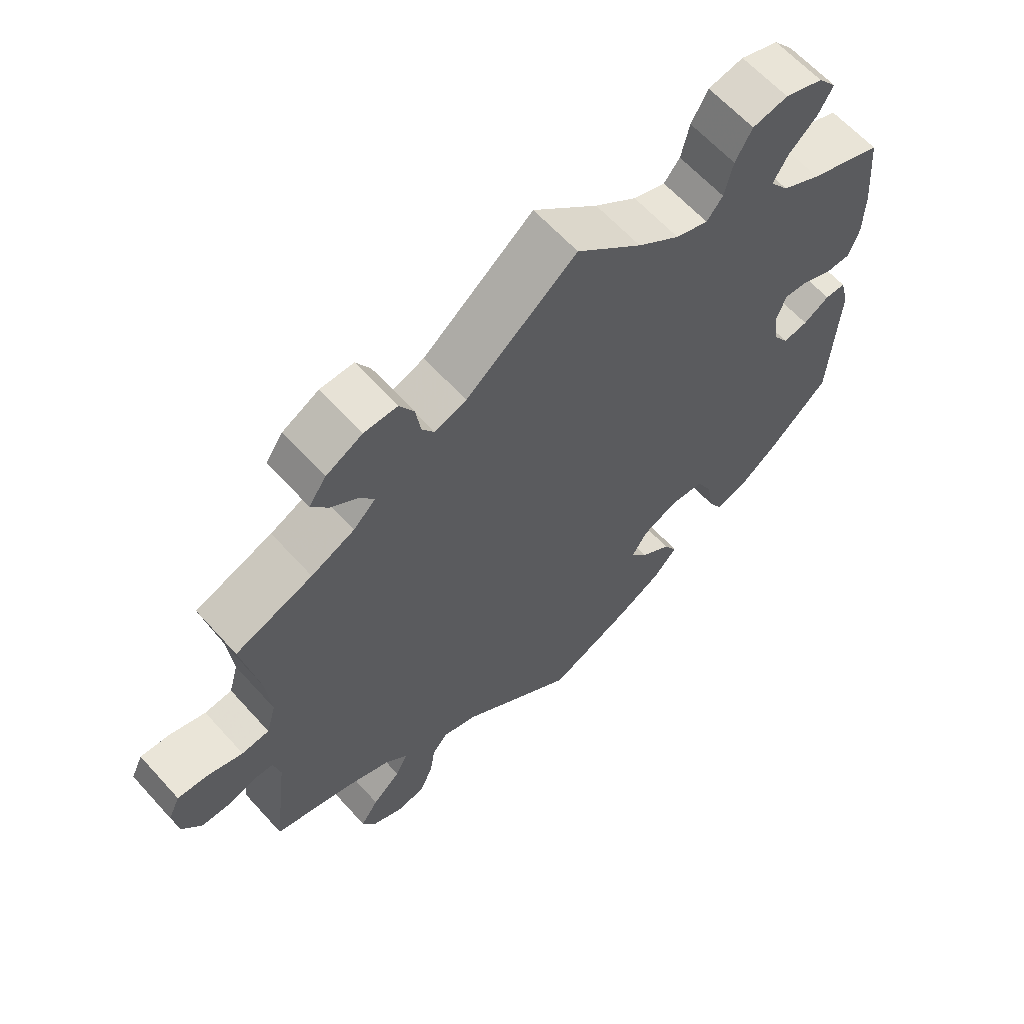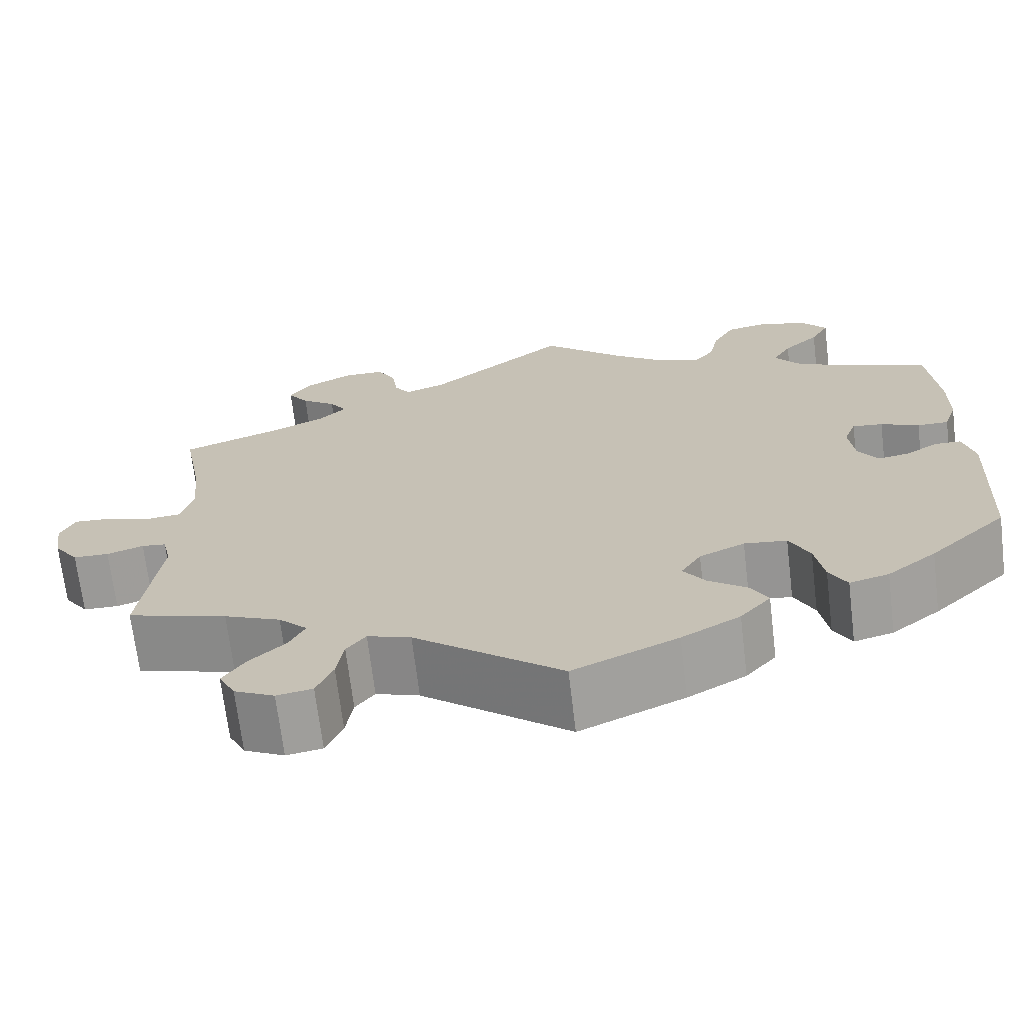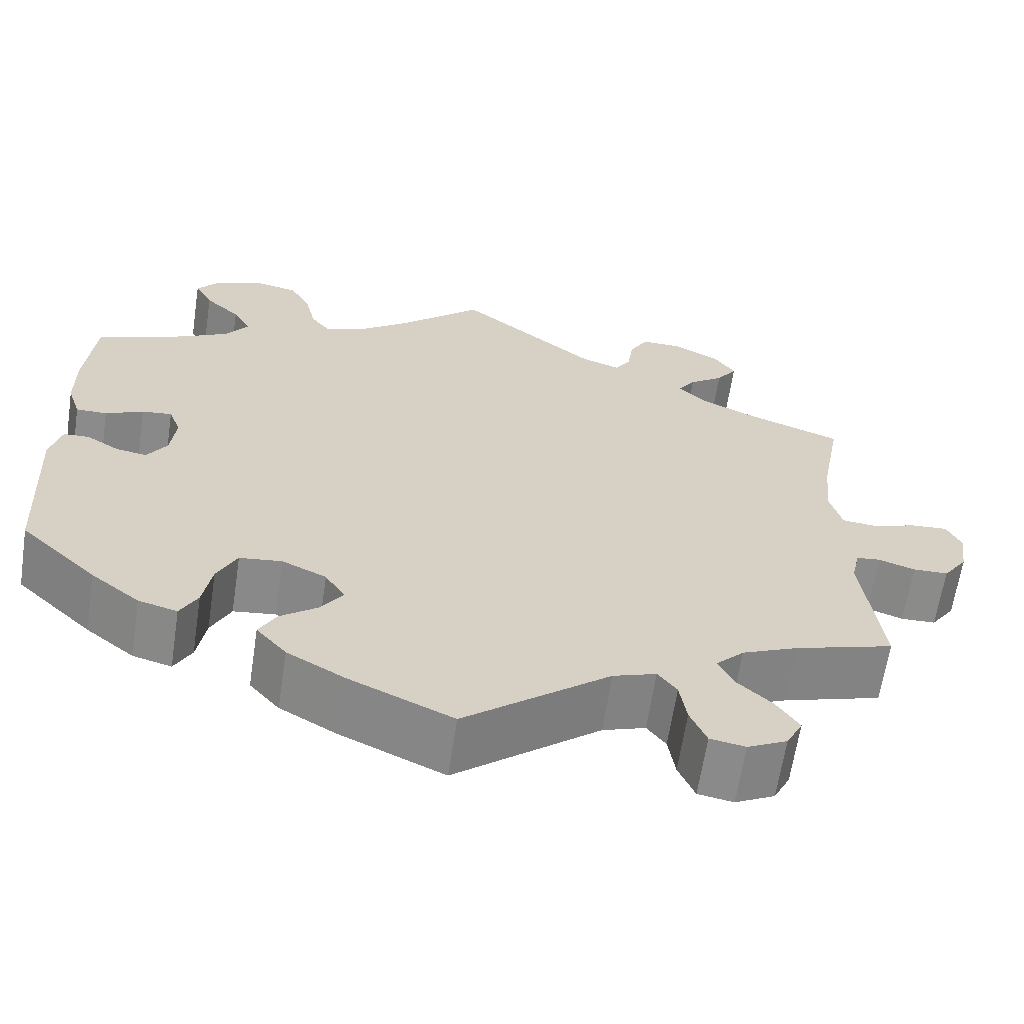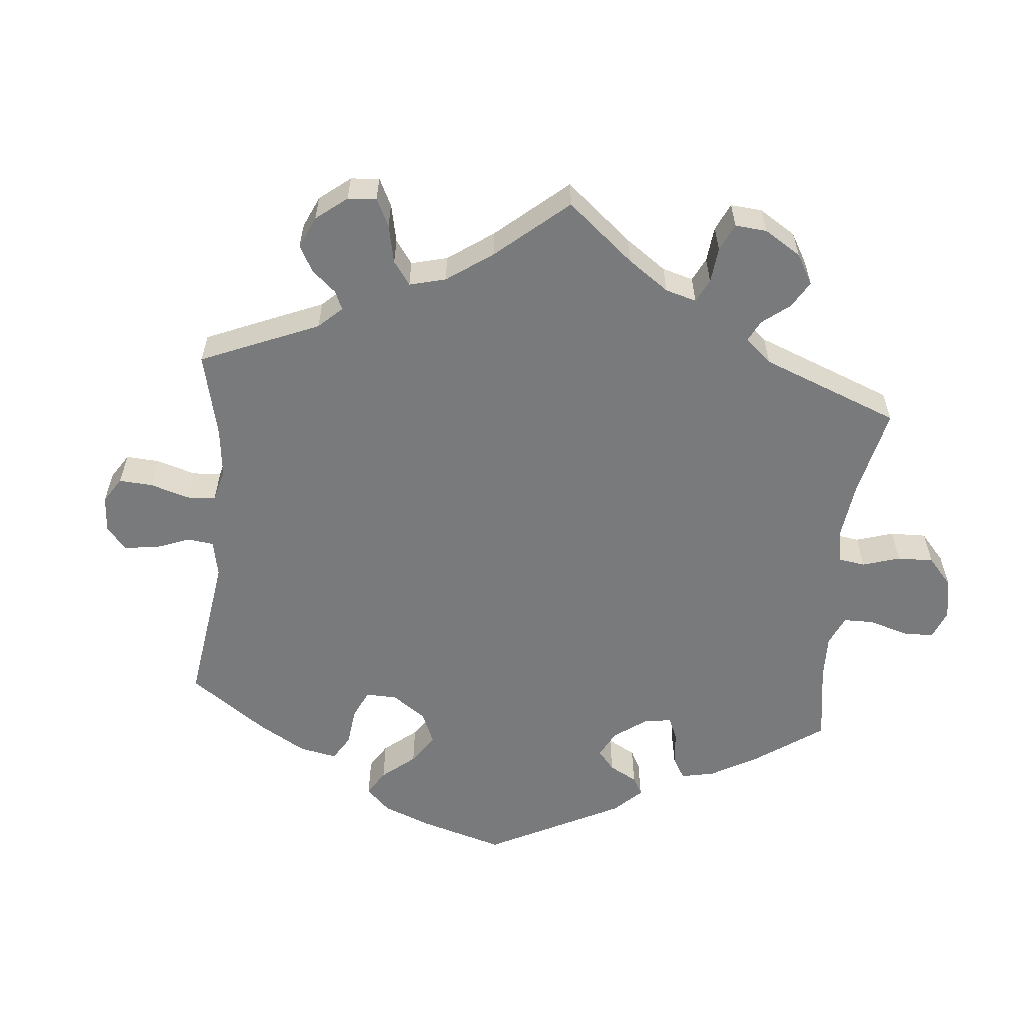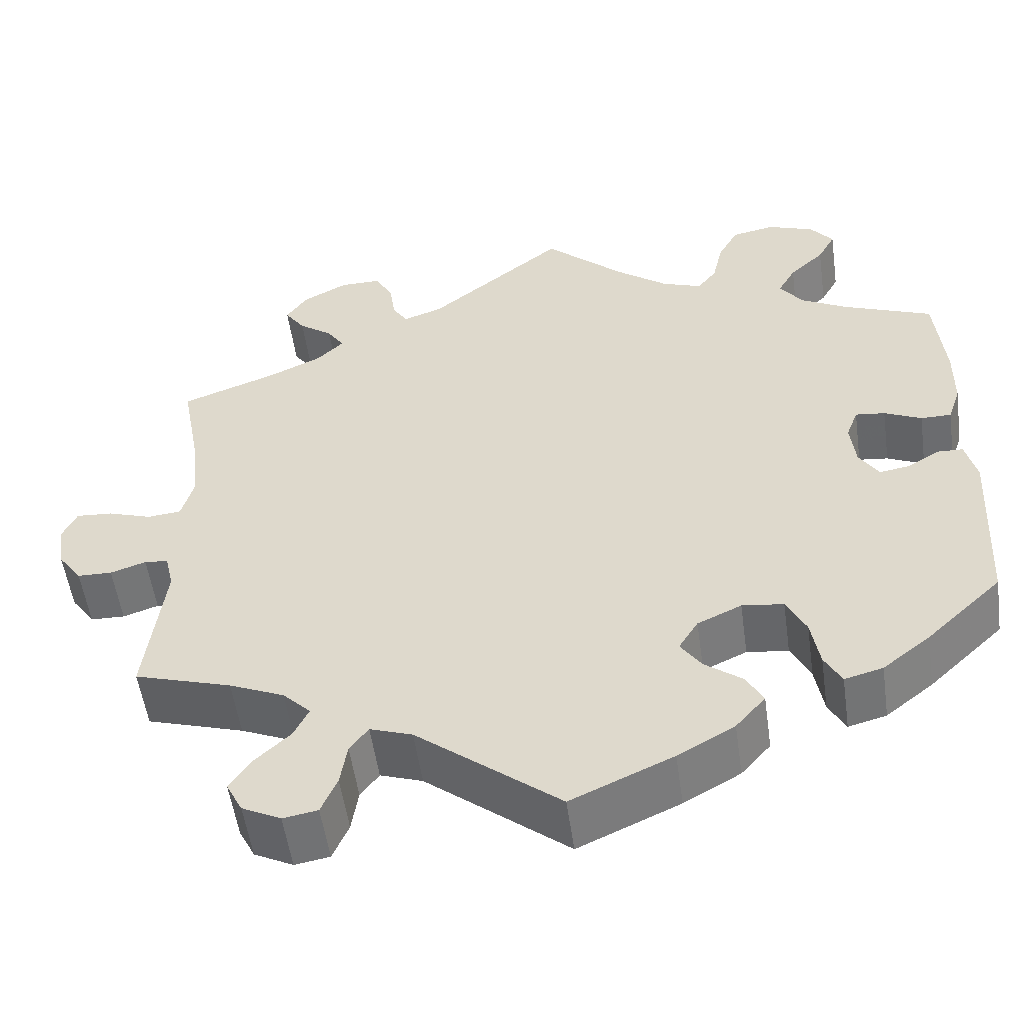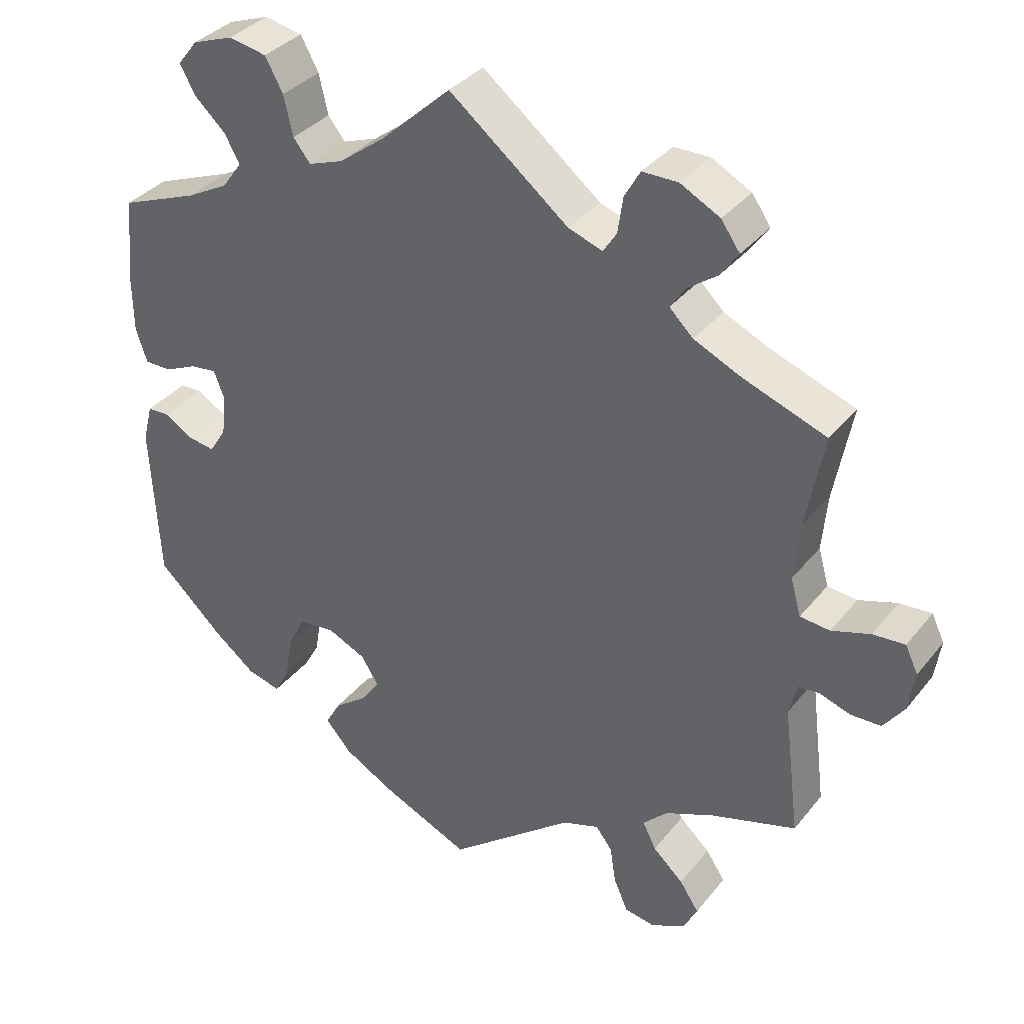
<metadata>
{"format":"obj","ext":"obj","renderer":"f3d","projection":"perspective","resolution":1024,"background":"white","views":[{"elev":63.2,"azim":-42.1,"up":"+Z"},{"elev":-69.3,"azim":6.9,"up":"+Z"},{"elev":-63.8,"azim":171.4,"up":"+Z"},{"elev":-58.0,"azim":-65.5,"up":"+Y"},{"elev":-53.7,"azim":8.0,"up":"+Z"},{"elev":35.2,"azim":-147.0,"up":"+Z"}]}
</metadata>
<code>
v 0.511 0.07 0.17
v 0.51 0.07 0.097
v 0.495 0.07 0.052
v 0.459 0.07 0.052
v 0.415 0.07 0.072
v 0.38 0.07 0.076
v 0.366 0.07 0.039
v 0.372 0.07 -0.016
v 0.395 0.07 -0.052
v 0.431 0.07 -0.046
v 0.469 0.07 -0.023
v 0.499 0.07 -0.024
v 0.512 0.07 -0.075
v 0.501 0.07 -0.288
v 0.412 0.07 -0.372
v 0.356 0.07 -0.416
v 0.311 0.07 -0.428
v 0.291 0.07 -0.391
v 0.281 0.07 -0.332
v 0.258 0.07 -0.286
v 0.209 0.07 -0.28
v 0.157 0.07 -0.304
v 0.134 0.07 -0.341
v 0.159 0.07 -0.377
v 0.203 0.07 -0.41
v 0.223 0.07 -0.446
v 0.188 0.07 -0.486
v 0.121 0.07 -0.524
v 0.001 0.07 -0.578
v -0.168 0.07 -0.444
v -0.218 0.07 -0.427
v -0.24 0.07 -0.456
v -0.248 0.07 -0.507
v -0.267 0.07 -0.551
v -0.308 0.07 -0.558
v -0.354 0.07 -0.535
v -0.373 0.07 -0.498
v -0.347 0.07 -0.459
v -0.306 0.07 -0.421
v -0.288 0.07 -0.385
v -0.321 0.07 -0.352
v -0.386 0.07 -0.324
v -0.501 0.07 -0.289
v -0.479 0.07 -0.112
v -0.489 0.07 -0.069
v -0.517 0.07 -0.066
v -0.559 0.07 -0.08
v -0.6 0.07 -0.079
v -0.628 0.07 -0.04
v -0.636 0.07 0.014
v -0.619 0.07 0.05
v -0.576 0.07 0.047
v -0.524 0.07 0.03
v -0.484 0.07 0.034
v -0.47 0.07 0.084
v -0.477 0.07 0.161
v -0.501 0.07 0.289
v -0.389 0.07 0.33
v -0.326 0.07 0.359
v -0.294 0.07 0.39
v -0.314 0.07 0.42
v -0.354 0.07 0.449
v -0.378 0.07 0.483
v -0.353 0.07 0.519
v -0.3 0.07 0.547
v -0.252 0.07 0.547
v -0.231 0.07 0.51
v -0.224 0.07 0.462
v -0.206 0.07 0.434
v -0.16 0.07 0.45
v 0 0.07 0.578
v 0.095 0.07 0.491
v 0.156 0.07 0.445
v 0.203 0.07 0.428
v 0.226 0.07 0.457
v 0.238 0.07 0.51
v 0.262 0.07 0.554
v 0.313 0.07 0.564
v 0.368 0.07 0.544
v 0.395 0.07 0.51
v 0.374 0.07 0.472
v 0.333 0.07 0.434
v 0.312 0.07 0.397
v 0.339 0.07 0.36
v 0.395 0.07 0.33
v 0.5 0.07 0.289
v 0.511 0 0.17
v 0.51 0 0.097
v 0.495 0 0.052
v 0.459 0 0.052
v 0.415 0 0.072
v 0.38 0 0.076
v 0.366 0 0.039
v 0.372 0 -0.016
v 0.395 0 -0.052
v 0.431 0 -0.046
v 0.469 0 -0.023
v 0.499 0 -0.024
v 0.512 0 -0.075
v 0.501 0 -0.288
v 0.412 0 -0.372
v 0.356 0 -0.416
v 0.311 0 -0.428
v 0.291 0 -0.391
v 0.281 0 -0.332
v 0.258 0 -0.286
v 0.209 0 -0.28
v 0.157 0 -0.304
v 0.134 0 -0.341
v 0.159 0 -0.377
v 0.203 0 -0.41
v 0.223 0 -0.446
v 0.188 0 -0.486
v 0.121 0 -0.524
v 0.001 0 -0.578
v -0.168 0 -0.444
v -0.218 0 -0.427
v -0.24 0 -0.456
v -0.248 0 -0.507
v -0.267 0 -0.551
v -0.308 0 -0.558
v -0.354 0 -0.535
v -0.373 0 -0.498
v -0.347 0 -0.459
v -0.306 0 -0.421
v -0.288 0 -0.385
v -0.321 0 -0.352
v -0.386 0 -0.324
v -0.501 0 -0.289
v -0.479 0 -0.112
v -0.489 0 -0.069
v -0.517 0 -0.066
v -0.559 0 -0.08
v -0.6 0 -0.079
v -0.628 0 -0.04
v -0.636 0 0.014
v -0.619 0 0.05
v -0.576 0 0.047
v -0.524 0 0.03
v -0.484 0 0.034
v -0.47 0 0.084
v -0.477 0 0.161
v -0.501 0 0.289
v -0.389 0 0.33
v -0.326 0 0.359
v -0.294 0 0.39
v -0.314 0 0.42
v -0.354 0 0.449
v -0.378 0 0.483
v -0.353 0 0.519
v -0.3 0 0.547
v -0.252 0 0.547
v -0.231 0 0.51
v -0.224 0 0.462
v -0.206 0 0.434
v -0.16 0 0.45
v 0 0 0.578
v 0.095 0 0.491
v 0.156 0 0.445
v 0.203 0 0.428
v 0.226 0 0.457
v 0.238 0 0.51
v 0.262 0 0.554
v 0.313 0 0.564
v 0.368 0 0.544
v 0.395 0 0.51
v 0.374 0 0.472
v 0.333 0 0.434
v 0.312 0 0.397
v 0.339 0 0.36
v 0.395 0 0.33
v 0.5 0 0.289
f 85 86 1 2
f 84 85 2 3
f 83 84 3 4
f 79 80 81 82
f 79 82 83
f 78 79 83
f 75 76 77 78
f 74 75 78 83
f 70 71 72
f 69 70 72 73
f 65 66 67 68
f 65 68 69
f 64 65 69
f 61 62 63 64
f 60 61 64 69
f 59 60 69 73
f 56 57 58
f 55 56 58 59
f 54 55 59 73
f 50 51 52 53
f 50 53 54
f 49 50 54
f 46 47 48 49
f 45 46 49 54
f 44 45 54 73
f 42 43 44 73
f 36 37 38 39
f 36 39 40
f 35 36 40
f 32 33 34 35
f 32 35 40
f 31 32 40
f 30 31 40 41
f 28 29 30
f 27 28 30 41
f 24 25 26 27
f 23 24 27 41
f 16 17 18 19
f 16 19 20
f 15 16 20
f 14 15 20
f 13 14 20 21
f 10 11 12 13
f 9 10 13 21
f 74 83 4 5
f 73 74 5 6
f 42 73 6 7
f 22 23 41 42
f 22 42 7 8
f 8 9 21 22
f 88 87 172 171
f 89 88 171 170
f 90 89 170 169
f 168 167 166 165
f 169 168 165
f 169 165 164
f 164 163 162 161
f 169 164 161 160
f 158 157 156
f 159 158 156 155
f 154 153 152 151
f 155 154 151
f 155 151 150
f 150 149 148 147
f 155 150 147 146
f 159 155 146 145
f 144 143 142
f 145 144 142 141
f 159 145 141 140
f 139 138 137 136
f 140 139 136
f 140 136 135
f 135 134 133 132
f 140 135 132 131
f 159 140 131 130
f 159 130 129 128
f 125 124 123 122
f 126 125 122
f 126 122 121
f 121 120 119 118
f 126 121 118
f 126 118 117
f 127 126 117 116
f 116 115 114
f 127 116 114 113
f 113 112 111 110
f 127 113 110 109
f 105 104 103 102
f 106 105 102
f 106 102 101
f 106 101 100
f 107 106 100 99
f 99 98 97 96
f 107 99 96 95
f 91 90 169 160
f 92 91 160 159
f 93 92 159 128
f 128 127 109 108
f 94 93 128 108
f 108 107 95 94
f 1 87 88 2
f 2 88 89 3
f 3 89 90 4
f 4 90 91 5
f 5 91 92 6
f 6 92 93 7
f 7 93 94 8
f 8 94 95 9
f 9 95 96 10
f 10 96 97 11
f 11 97 98 12
f 12 98 99 13
f 13 99 100 14
f 14 100 101 15
f 15 101 102 16
f 16 102 103 17
f 17 103 104 18
f 18 104 105 19
f 19 105 106 20
f 20 106 107 21
f 21 107 108 22
f 22 108 109 23
f 23 109 110 24
f 24 110 111 25
f 25 111 112 26
f 26 112 113 27
f 27 113 114 28
f 28 114 115 29
f 29 115 116 30
f 30 116 117 31
f 31 117 118 32
f 32 118 119 33
f 33 119 120 34
f 34 120 121 35
f 35 121 122 36
f 36 122 123 37
f 37 123 124 38
f 38 124 125 39
f 39 125 126 40
f 40 126 127 41
f 41 127 128 42
f 42 128 129 43
f 43 129 130 44
f 44 130 131 45
f 45 131 132 46
f 46 132 133 47
f 47 133 134 48
f 48 134 135 49
f 49 135 136 50
f 50 136 137 51
f 51 137 138 52
f 52 138 139 53
f 53 139 140 54
f 54 140 141 55
f 55 141 142 56
f 56 142 143 57
f 57 143 144 58
f 58 144 145 59
f 59 145 146 60
f 60 146 147 61
f 61 147 148 62
f 62 148 149 63
f 63 149 150 64
f 64 150 151 65
f 65 151 152 66
f 66 152 153 67
f 67 153 154 68
f 68 154 155 69
f 69 155 156 70
f 70 156 157 71
f 71 157 158 72
f 72 158 159 73
f 73 159 160 74
f 74 160 161 75
f 75 161 162 76
f 76 162 163 77
f 77 163 164 78
f 78 164 165 79
f 79 165 166 80
f 80 166 167 81
f 81 167 168 82
f 82 168 169 83
f 83 169 170 84
f 84 170 171 85
f 85 171 172 86
f 86 172 87 1

</code>
